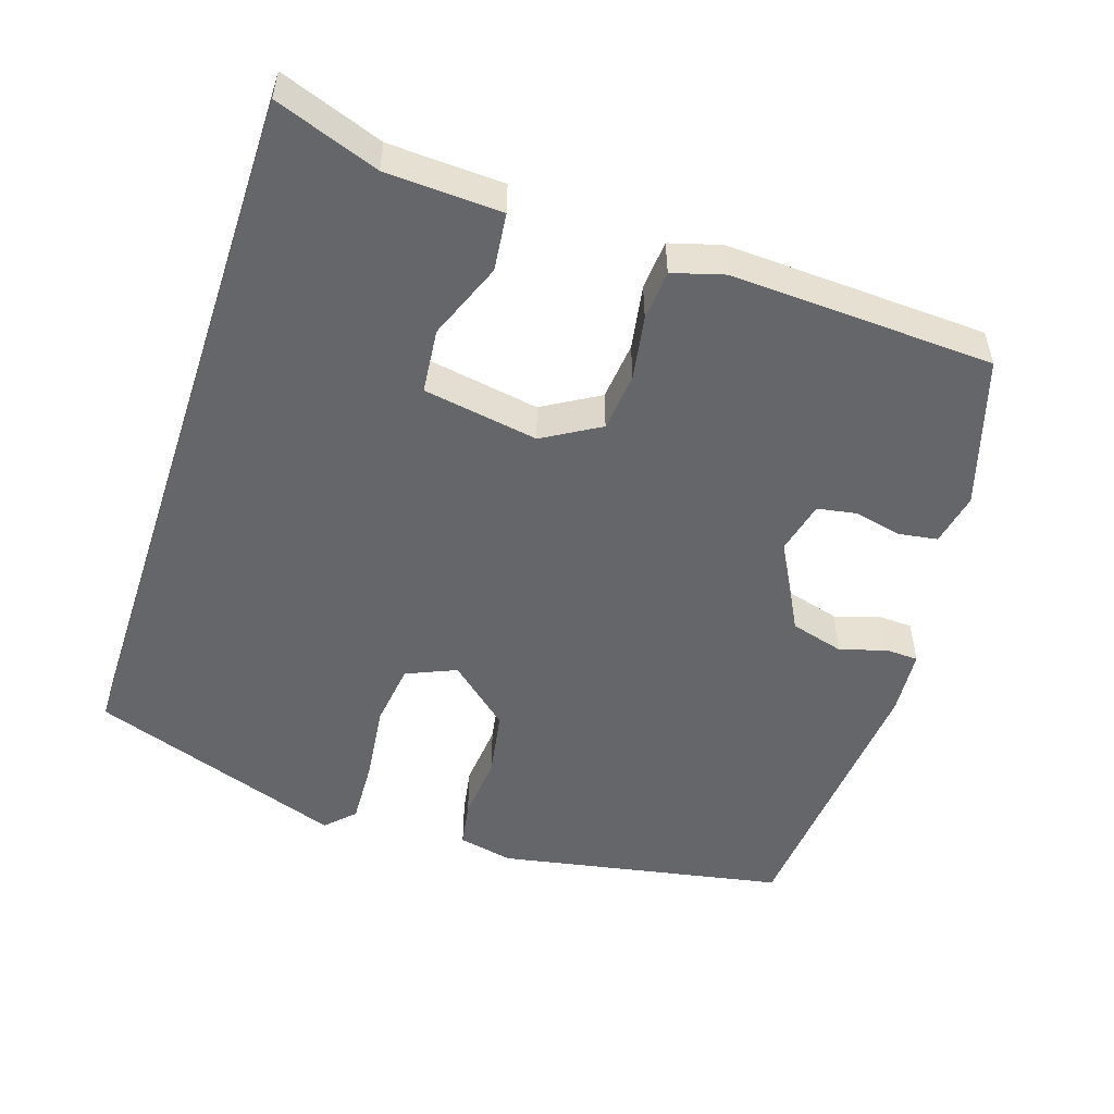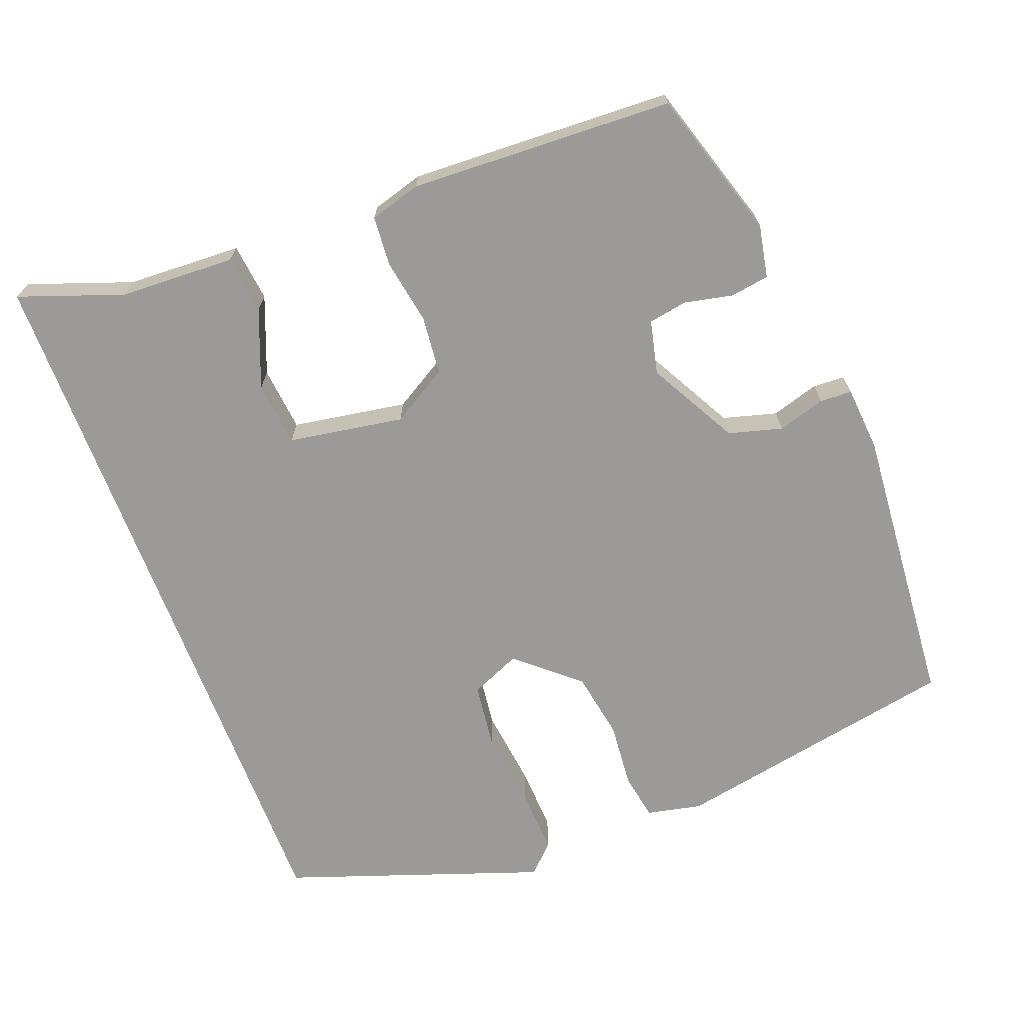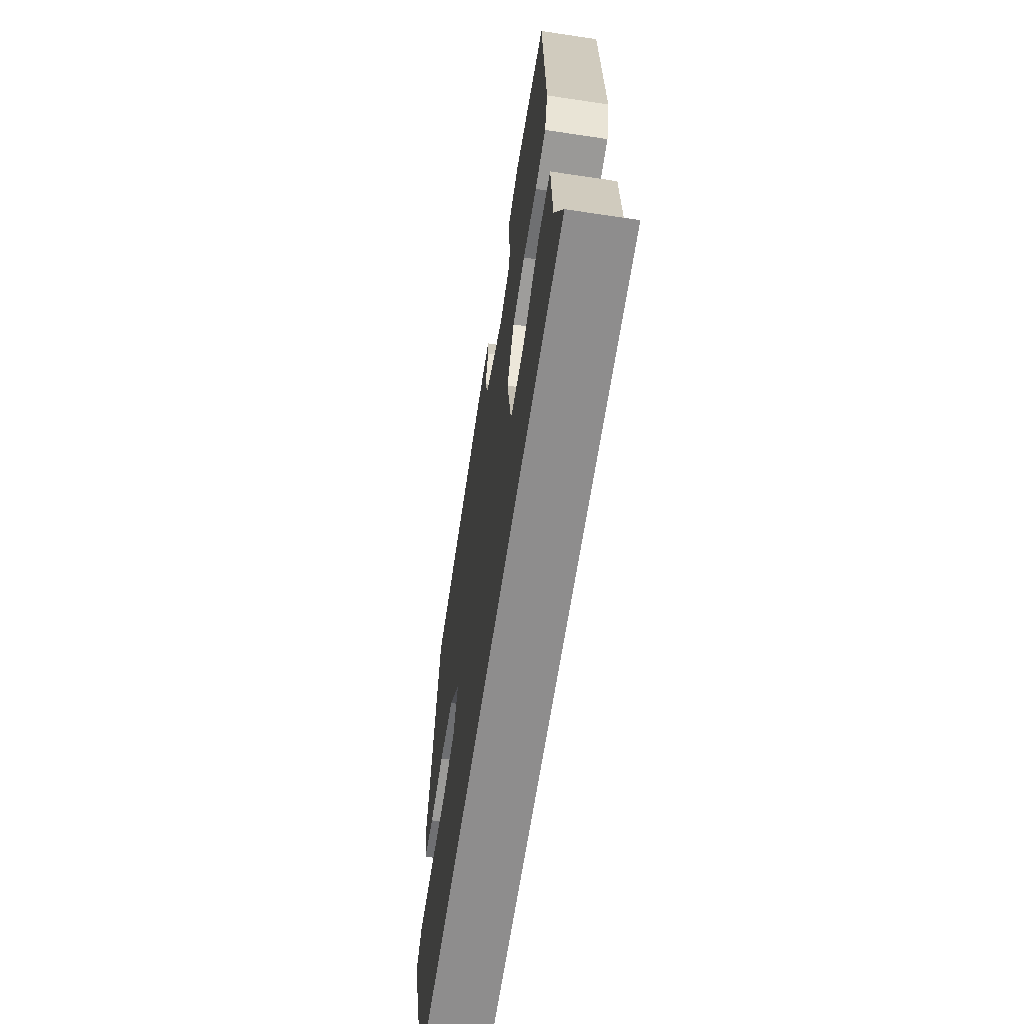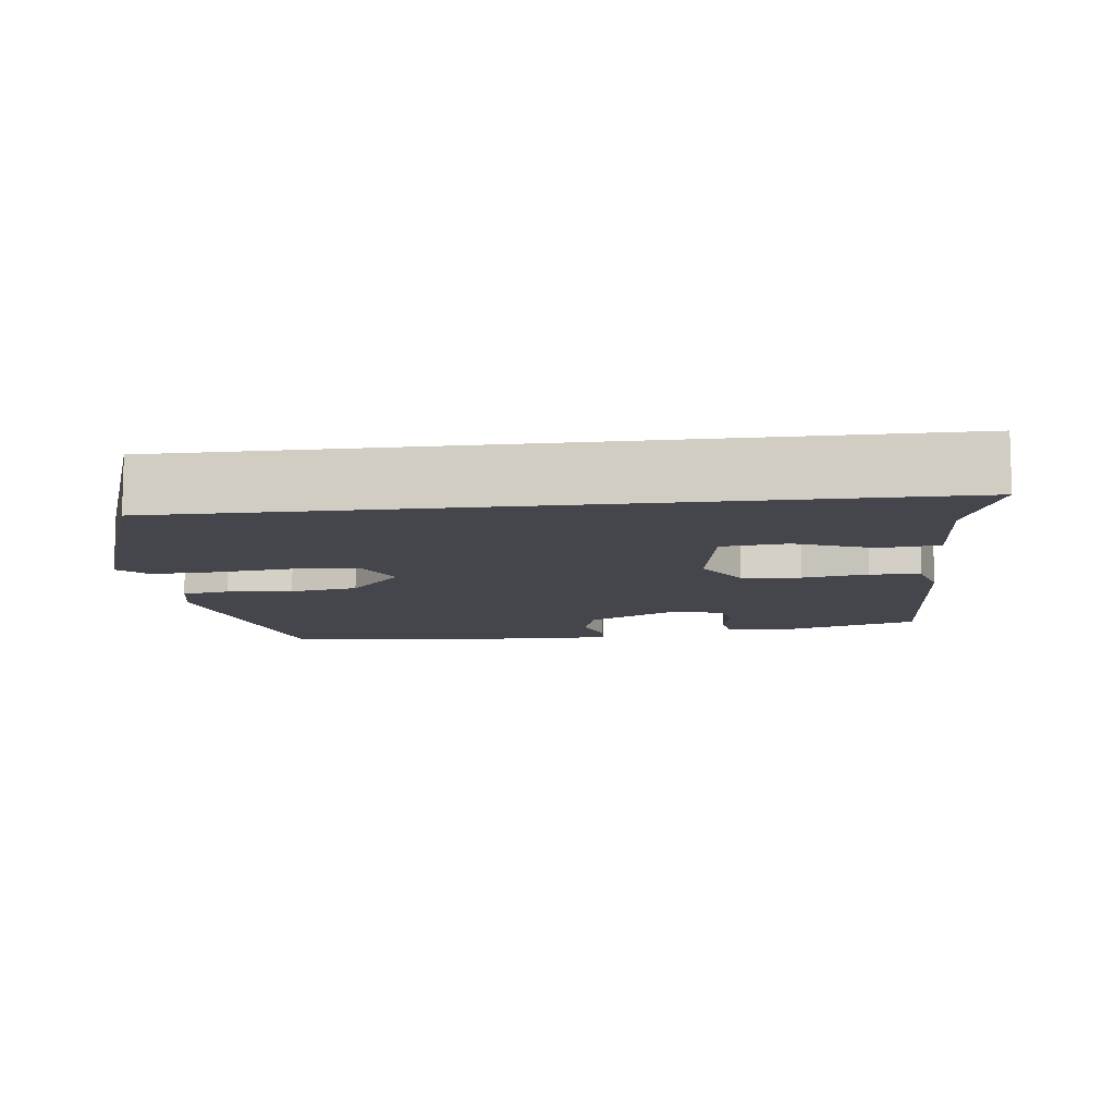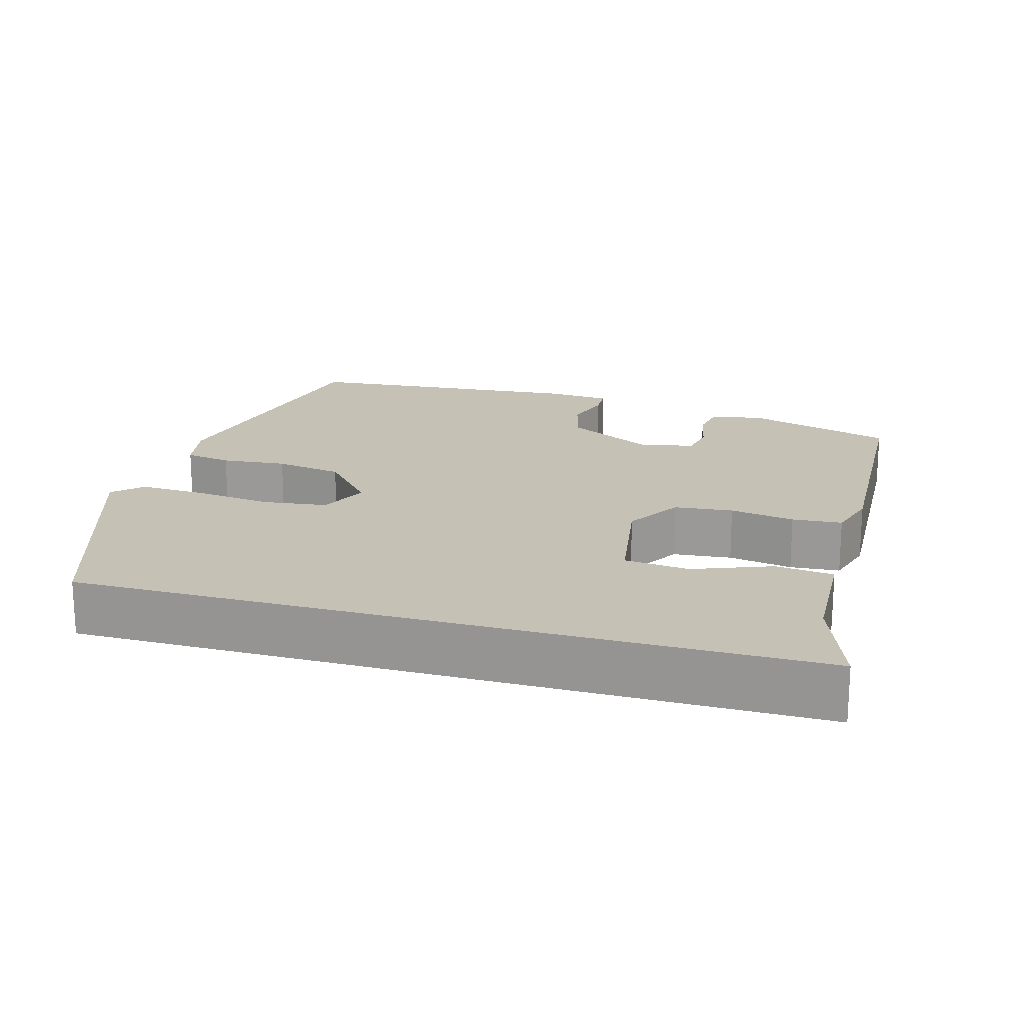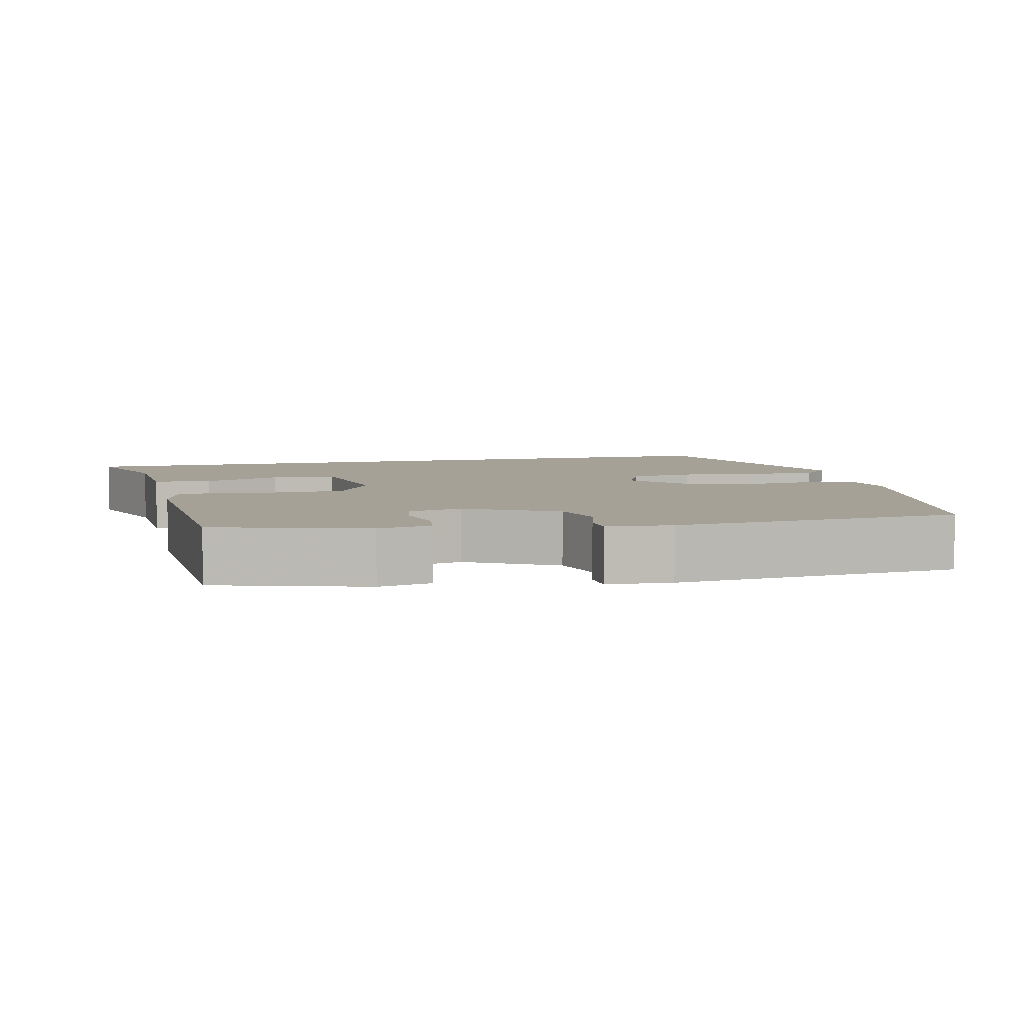
<metadata>
{"format":"obj","ext":"obj","renderer":"f3d","projection":"perspective","resolution":1024,"background":"white","views":[{"elev":-51.7,"azim":-108.2,"up":"+Y"},{"elev":-69.4,"azim":-69.1,"up":"+Y"},{"elev":-64.7,"azim":-98.6,"up":"+Z"},{"elev":-10.1,"azim":-173.2,"up":"+Y"},{"elev":18.7,"azim":-163.9,"up":"+Y"},{"elev":6.0,"azim":-13.7,"up":"+Y"}]}
</metadata>
<code>
v -0.571 0.07 -0.5
v -0.521 0.07 -0.361
v -0.514 0.07 -0.206
v -0.436 0.07 -0.197
v -0.332 0.07 -0.238
v -0.245 0.07 -0.229
v -0.219 0.07 -0.074
v -0.264 0.07 0.002
v -0.343 0.07 0.01
v -0.43 0.07 -0.005
v -0.497 0.07 0
v -0.517 0.07 0.069
v -0.501 0.07 0.423
v -0.301 0.07 0.485
v -0.23 0.07 0.471
v -0.222 0.07 0.419
v -0.236 0.07 0.354
v -0.227 0.07 0.302
v -0.155 0.07 0.285
v -0.035 0.07 0.35
v -0.015 0.07 0.422
v -0.034 0.07 0.486
v -0.032 0.07 0.529
v 0.055 0.07 0.536
v 0.438 0.07 0.504
v 0.511 0.07 0.117
v 0.495 0.07 0.043
v 0.432 0.07 0.032
v 0.344 0.07 0.04
v 0.253 0.07 0.024
v 0.182 0.07 -0.058
v 0.211 0.07 -0.125
v 0.297 0.07 -0.136
v 0.403 0.07 -0.123
v 0.492 0.07 -0.119
v 0.529 0.07 -0.156
v 0.408 0.07 -0.5
v -0.571 0 -0.5
v -0.521 0 -0.361
v -0.514 0 -0.206
v -0.436 0 -0.197
v -0.332 0 -0.238
v -0.245 0 -0.229
v -0.219 0 -0.074
v -0.264 0 0.002
v -0.343 0 0.01
v -0.43 0 -0.005
v -0.497 0 0
v -0.517 0 0.069
v -0.501 0 0.423
v -0.301 0 0.485
v -0.23 0 0.471
v -0.222 0 0.419
v -0.236 0 0.354
v -0.227 0 0.302
v -0.155 0 0.285
v -0.035 0 0.35
v -0.015 0 0.422
v -0.034 0 0.486
v -0.032 0 0.529
v 0.055 0 0.536
v 0.438 0 0.504
v 0.511 0 0.117
v 0.495 0 0.043
v 0.432 0 0.032
v 0.344 0 0.04
v 0.253 0 0.024
v 0.182 0 -0.058
v 0.211 0 -0.125
v 0.297 0 -0.136
v 0.403 0 -0.123
v 0.492 0 -0.119
v 0.529 0 -0.156
v 0.408 0 -0.5
f 37 1 2
f 36 37 2
f 35 36 2
f 34 35 2
f 33 34 2
f 32 33 2
f 31 32 2
f 27 28 29
f 26 27 29
f 25 26 29
f 24 25 29
f 23 24 29
f 22 23 29
f 21 22 29
f 20 21 29 30
f 19 20 30 31
f 15 16 17
f 14 15 17
f 13 14 17
f 12 13 17
f 11 12 17
f 10 11 17
f 9 10 17
f 8 9 17 18
f 18 19 31
f 8 18 31
f 7 8 31
f 2 3 4 5
f 2 5 6
f 31 2 6
f 6 7 31
f 39 38 74
f 39 74 73
f 39 73 72
f 39 72 71
f 39 71 70
f 39 70 69
f 39 69 68
f 66 65 64
f 66 64 63
f 66 63 62
f 66 62 61
f 66 61 60
f 66 60 59
f 66 59 58
f 67 66 58 57
f 68 67 57 56
f 54 53 52
f 54 52 51
f 54 51 50
f 54 50 49
f 54 49 48
f 54 48 47
f 54 47 46
f 55 54 46 45
f 68 56 55
f 68 55 45
f 68 45 44
f 42 41 40 39
f 43 42 39
f 43 39 68
f 68 44 43
f 1 38 39 2
f 2 39 40 3
f 3 40 41 4
f 4 41 42 5
f 5 42 43 6
f 6 43 44 7
f 7 44 45 8
f 8 45 46 9
f 9 46 47 10
f 10 47 48 11
f 11 48 49 12
f 12 49 50 13
f 13 50 51 14
f 14 51 52 15
f 15 52 53 16
f 16 53 54 17
f 17 54 55 18
f 18 55 56 19
f 19 56 57 20
f 20 57 58 21
f 21 58 59 22
f 22 59 60 23
f 23 60 61 24
f 24 61 62 25
f 25 62 63 26
f 26 63 64 27
f 27 64 65 28
f 28 65 66 29
f 29 66 67 30
f 30 67 68 31
f 31 68 69 32
f 32 69 70 33
f 33 70 71 34
f 34 71 72 35
f 35 72 73 36
f 36 73 74 37
f 37 74 38 1

</code>
